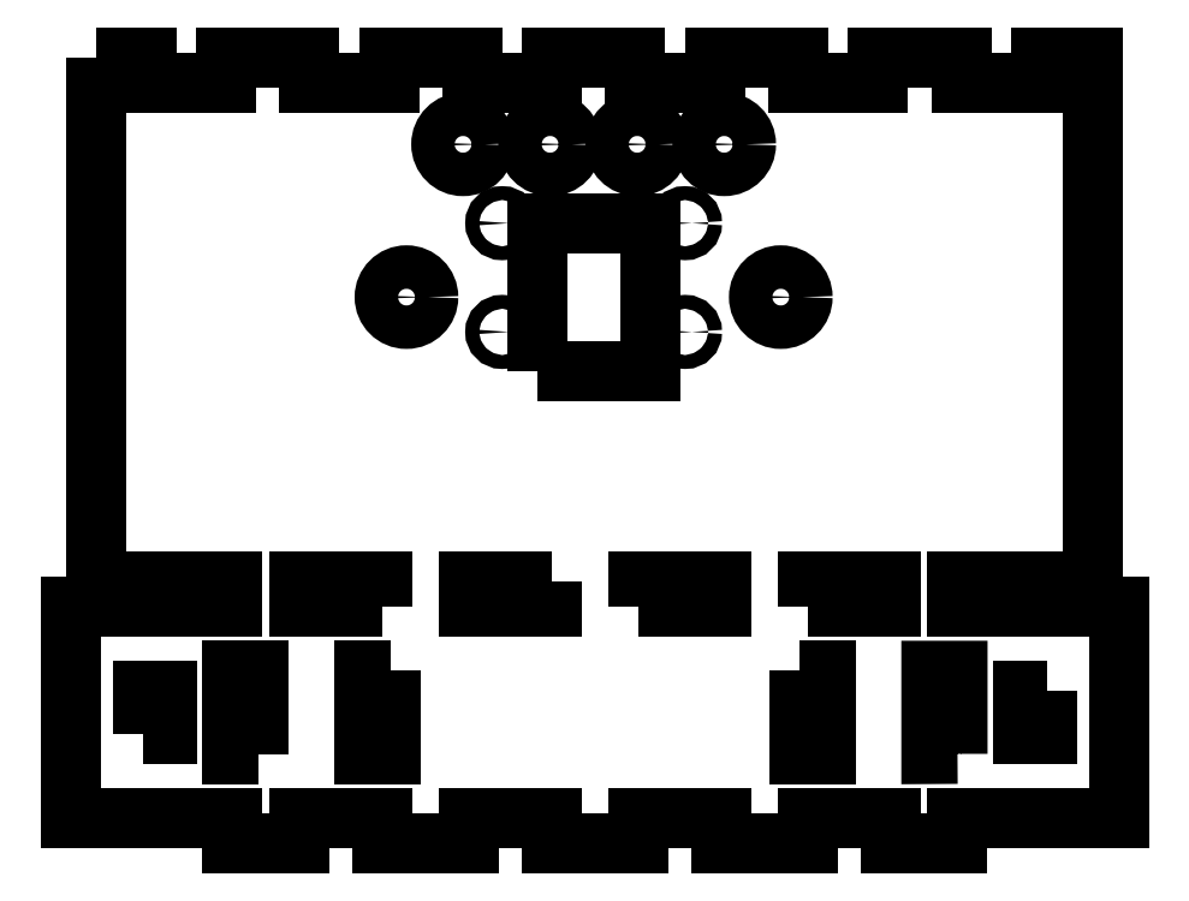
<metadata>
{"format":"dxf","ext":"dxf","renderer":"ezdxf+matplotlib","layout":"modelspace","background":"white","min_lineweight":24,"dpi":150}
</metadata>
<code>
0
SECTION
2
ENTITIES
0
CIRCLE
8
0
10
37.87
20
50
30
0
40
2.5
210
-1.341e-63
220
8.095e-111
230
1
0
CIRCLE
8
0
10
47.87
20
50
30
0
40
2.5
210
-1.341e-63
220
8.095e-111
230
1
0
CIRCLE
8
0
10
27.87
20
50
30
0
40
2.5
210
-1.341e-63
220
8.095e-111
230
1
0
CIRCLE
8
0
10
57.87
20
50
30
0
40
2.5
210
-1.341e-63
220
8.095e-111
230
1
0
CIRCLE
8
0
10
21.37
20
32.43
30
0
40
2.5
210
-1.341e-63
220
8.095e-111
230
1
0
CIRCLE
8
0
10
64.37
20
32.43
30
0
40
2.5
210
-1.341e-63
220
8.095e-111
230
1
0
LWPOLYLINE
8
0
90
4
70
1
43
0
10
36.37
20
23.93
10
36.37
20
40.93
10
49.37
20
40.93
10
49.37
20
23.93
0
LWPOLYLINE
8
0
90
4
70
1
43
0
10
19.52
20
-10.52
10
19.52
20
-20.07
10
16.52
20
-20.07
10
16.52
20
-10.52
0
CIRCLE
8
0
10
53.37
20
40.93
30
0
40
0.8
210
-3.019e-48
220
-2.465e-32
230
1
0
LWPOLYLINE
8
0
90
4
70
1
43
0
10
67.49
20
-3.199
10
67.49
20
-0.1987
10
77.04
20
-0.1987
10
77.04
20
-3.199
0
LWPOLYLINE
8
0
90
4
70
1
43
0
10
38.04
20
-0.1987
10
38.04
20
-3.199
10
28.49
20
-3.199
10
28.49
20
-0.1987
0
CIRCLE
8
0
10
32.37
20
40.93
30
0
40
0.8
210
2.455e-48
220
-2.465e-32
230
1
0
CIRCLE
8
0
10
32.37
20
28.43
30
0
40
0.8
210
5.474e-48
220
-6.703e-64
230
1
0
LWPOLYLINE
8
0
90
4
70
1
43
0
10
84.67
20
-20.07
10
81.67
20
-20.09
10
81.67
20
-10.52
10
84.67
20
-10.52
0
LWPOLYLINE
8
0
90
4
70
1
43
0
10
-8.933
20
-17.8
10
-8.933
20
-12.8
10
-6.133
20
-12.8
10
-6.133
20
-17.8
0
LWPOLYLINE
8
0
90
4
70
1
43
0
10
18.54
20
-3.199
10
8.992
20
-3.199
10
8.992
20
-0.1987
10
18.54
20
-0.1987
0
LWPOLYLINE
8
0
90
4
70
1
43
0
10
47.99
20
-3.199
10
47.99
20
-0.1987
10
57.54
20
-0.1987
10
57.54
20
-3.199
0
LWPOLYLINE
8
0
90
4
70
1
43
0
10
66.52
20
-10.52
10
69.52
20
-10.52
10
69.52
20
-20.09
10
66.52
20
-20.09
0
LWPOLYLINE
8
0
90
4
70
1
43
0
10
4.367
20
-20.07
10
1.367
20
-20.07
10
1.367
20
-10.52
10
4.367
20
-10.52
0
LWPOLYLINE
8
0
90
4
70
1
43
0
10
94.97
20
-12.8
10
94.97
20
-17.8
10
92.17
20
-17.8
10
92.17
20
-12.8
0
CIRCLE
8
0
10
53.37
20
28.43
30
0
40
0.8
210
2.455e-48
220
-2.465e-32
230
1
0
LWPOLYLINE
8
0
90
56
70
1
43
0
10
-14.23
20
60
10
-14.23
20
-0.1987
10
1.367
20
-0.1987
10
1.367
20
-3.199
10
-17.23
20
-3.199
10
-17.23
20
-27.4
10
1.367
20
-27.4
10
1.367
20
-30.4
10
8.992
20
-30.4
10
8.992
20
-27.4
10
18.54
20
-27.4
10
18.54
20
-30.4
10
28.49
20
-30.4
10
28.49
20
-27.4
10
38.04
20
-27.4
10
38.04
20
-30.4
10
47.99
20
-30.4
10
47.99
20
-27.4
10
57.54
20
-27.4
10
57.54
20
-30.4
10
67.49
20
-30.4
10
67.49
20
-27.4
10
77.04
20
-27.4
10
77.04
20
-30.4
10
84.67
20
-30.4
10
84.67
20
-27.4
10
103.3
20
-27.4
10
103.3
20
-3.199
10
84.67
20
-3.199
10
84.67
20
-0.1987
10
100.3
20
-0.1987
10
100.3
20
60
10
94.28
20
60
10
94.28
20
57
10
85.11
20
57
10
85.11
20
60
10
75.55
20
60
10
75.55
20
57
10
66.38
20
57
10
66.38
20
60
10
56.82
20
60
10
56.82
20
57
10
47.65
20
57
10
47.65
20
60
10
38.08
20
60
10
38.08
20
57
10
28.92
20
57
10
28.92
20
60
10
19.35
20
60
10
19.35
20
57
10
10.18
20
57
10
10.18
20
60
10
0.6187
20
60
10
0.6187
20
57
10
-8.548
20
57
10
-8.548
20
60
0
ENDSEC
0
EOF

</code>
